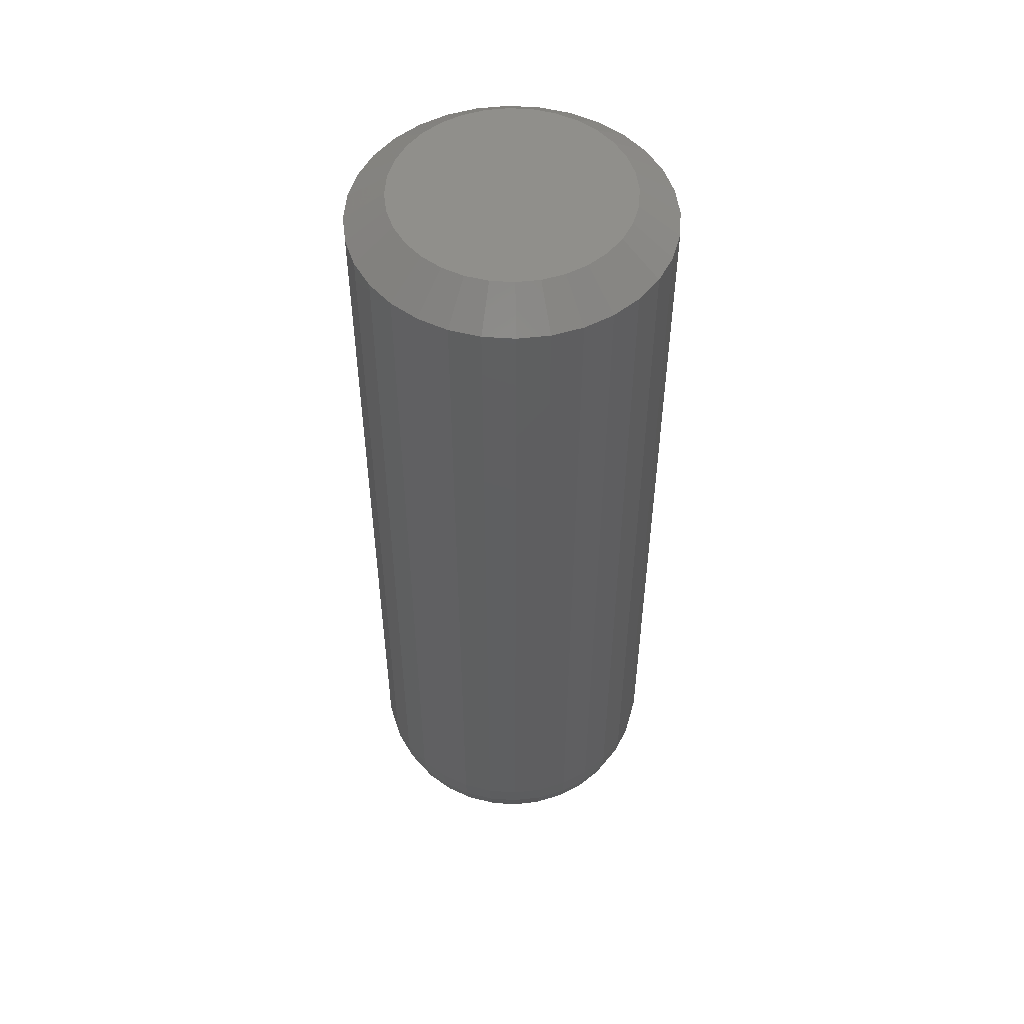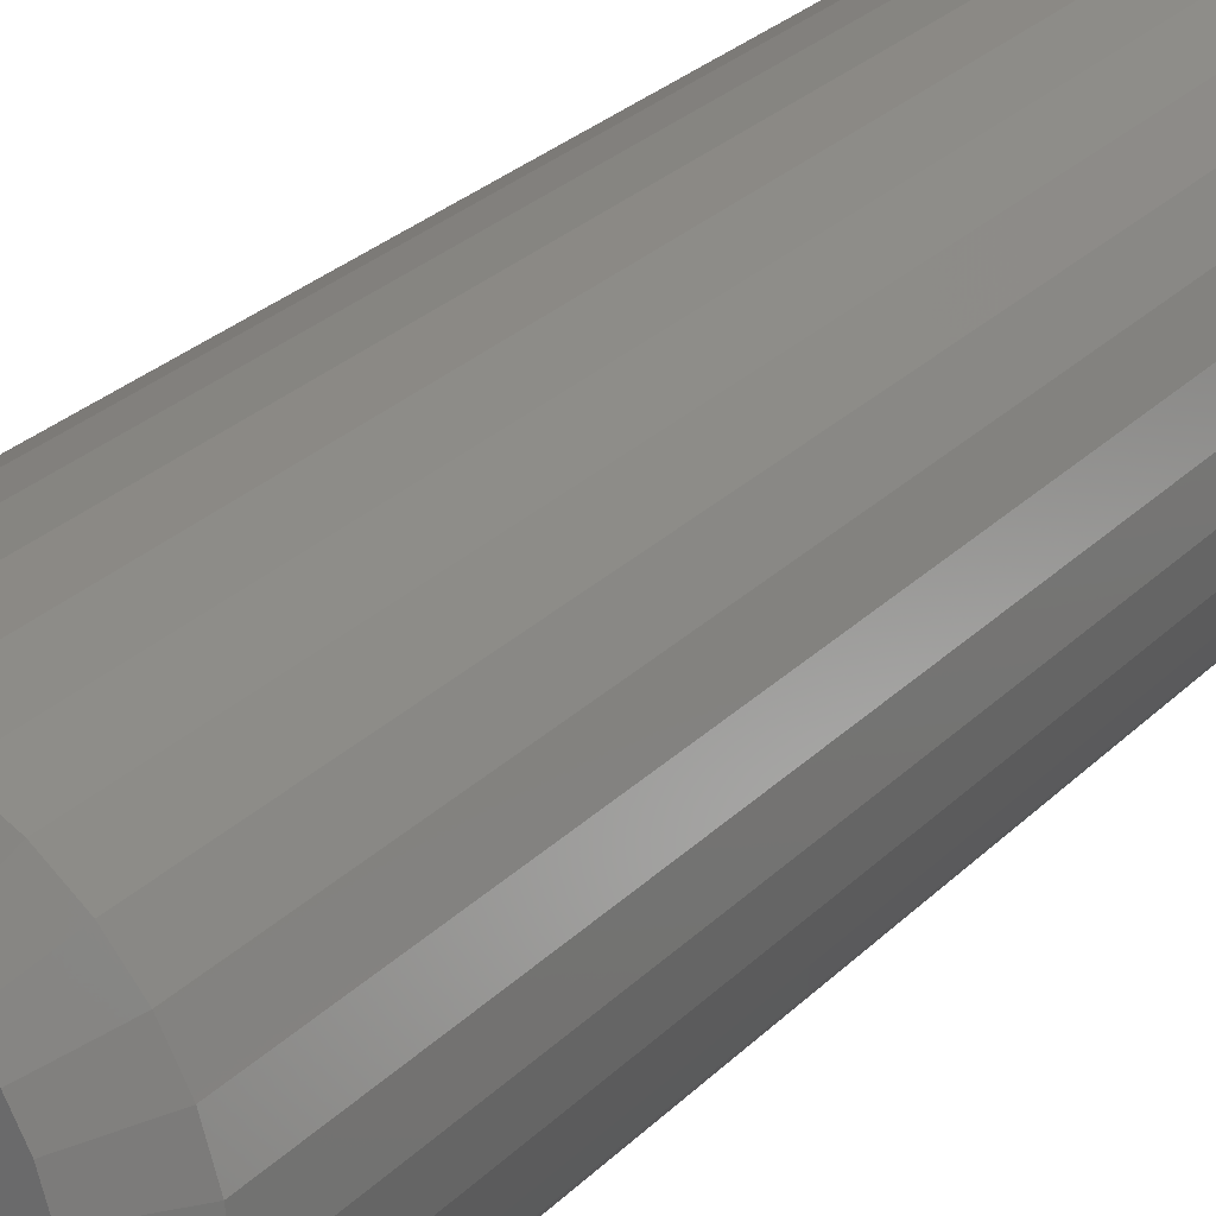
<metadata>
{"format":"stl","ext":"stl","renderer":"f3d","projection":"perspective","resolution":1024,"background":"white","views":[{"elev":52.0,"azim":66.1,"up":"+Z"},{"elev":25.7,"azim":32.6,"up":"+Y"}]}
</metadata>
<code>
# stl→obj: 352 verts, 700 faces
v 0.2516 -2.795e-16 -0.5625
v 0.2516 -6.042e-17 0.7031
v 0.2469 -0.04813 -0.5625
v 0.2469 -0.04813 0.7031
v 0.2329 -0.09441 -0.5625
v 0.2329 -0.09441 0.7031
v 0.2101 -0.1371 -0.5625
v 0.2101 -0.1371 0.7031
v 0.1794 -0.1745 -0.5625
v 0.1794 -0.1745 0.7031
v 0.142 -0.2051 -0.5625
v 0.142 -0.2051 0.7031
v 0.09935 -0.2279 -0.5625
v 0.09935 -0.2279 0.7031
v 0.05307 -0.242 -0.5625
v 0.05307 -0.242 0.7031
v 0.004934 -0.2467 -0.5625
v 0.004934 -0.2467 0.7031
v -0.0432 -0.242 -0.5625
v -0.0432 -0.242 0.7031
v -0.08948 -0.2279 -0.5625
v -0.08948 -0.2279 0.7031
v -0.1321 -0.2051 -0.5625
v -0.1321 -0.2051 0.7031
v -0.1695 -0.1745 -0.5625
v -0.1695 -0.1745 0.7031
v -0.2002 -0.1371 -0.5625
v -0.2002 -0.1371 0.7031
v -0.223 -0.09441 -0.5625
v -0.223 -0.09441 0.7031
v -0.237 -0.04813 -0.5625
v -0.237 -0.04813 0.7031
v -0.2418 3.021e-17 -0.5625
v -0.2418 3.021e-17 0.7031
v -0.237 0.04813 -0.5625
v -0.237 0.04813 0.7031
v -0.223 0.09441 -0.5625
v -0.223 0.09441 0.7031
v -0.2002 0.1371 -0.5625
v -0.2002 0.1371 0.7031
v -0.1695 0.1745 -0.5625
v -0.1695 0.1745 0.7031
v -0.1321 0.2051 -0.5625
v -0.1321 0.2051 0.7031
v -0.08948 0.2279 -0.5625
v -0.08948 0.2279 0.7031
v -0.0432 0.242 -0.5625
v -0.0432 0.242 0.7031
v 0.004934 0.2467 -0.5625
v 0.004934 0.2467 0.7031
v 0.05307 0.242 -0.5625
v 0.05307 0.242 0.7031
v 0.09935 0.2279 -0.5625
v 0.09935 0.2279 0.7031
v 0.142 0.2051 -0.5625
v 0.142 0.2051 0.7031
v 0.1794 0.1745 -0.5625
v 0.1794 0.1745 0.7031
v 0.2101 0.1371 -0.5625
v 0.2101 0.1371 0.7031
v 0.2329 0.09441 -0.5625
v 0.2329 0.09441 0.7031
v 0.2469 0.04813 -0.5625
v 0.2469 0.04813 0.7031
v -0.031 0.1807 0.75
v 0.04087 0.1807 0.75
v 0.004934 0.1842 0.75
v -0.06556 0.1702 0.75
v 0.07543 0.1702 0.75
v 0.07543 -0.1702 0.75
v -0.031 -0.1807 0.75
v 0.04087 -0.1807 0.75
v 0.004934 -0.1842 0.75
v 0.1073 0.1532 0.75
v -0.09741 0.1532 0.75
v 0.1352 0.1303 0.75
v -0.1253 0.1303 0.75
v 0.1581 0.1023 0.75
v -0.1482 0.1023 0.75
v 0.1751 0.07049 0.75
v -0.1653 0.07049 0.75
v 0.1856 0.03594 0.75
v -0.1757 0.03594 0.75
v 0.1891 -6.771e-18 0.75
v -0.1793 4.367e-07 0.75
v 0.1856 -0.03594 0.75
v -0.1757 -0.03594 0.75
v 0.1751 -0.07049 0.75
v -0.1653 -0.07049 0.75
v 0.1581 -0.1023 0.75
v -0.1482 -0.1023 0.75
v 0.1352 -0.1303 0.75
v -0.1253 -0.1303 0.75
v 0.1073 -0.1532 0.75
v -0.09741 -0.1532 0.75
v -0.06556 -0.1702 0.75
v 0.004934 0.05921 -0.75
v 0.01649 0.05807 -0.75
v -0.006617 0.05807 -0.75
v -0.01772 0.0547 -0.75
v 0.02759 0.0547 -0.75
v -0.02796 0.04923 -0.75
v 0.03783 0.04923 -0.75
v -0.03693 0.04187 -0.75
v 0.0468 0.04187 -0.75
v -0.0443 0.0329 -0.75
v 0.05417 0.0329 -0.75
v -0.04977 0.02266 -0.75
v 0.05964 0.02266 -0.75
v 0.05417 -0.0329 -0.75
v -0.0443 -0.0329 -0.75
v 0.05964 -0.02266 -0.75
v -0.03693 -0.04187 -0.75
v 0.0468 -0.04187 -0.75
v -0.02796 -0.04923 -0.75
v 0.03783 -0.04923 -0.75
v -0.01772 -0.0547 -0.75
v 0.02759 -0.0547 -0.75
v -0.006617 -0.05807 -0.75
v 0.01649 -0.05807 -0.75
v 0.004934 -0.05921 -0.75
v -0.04977 -0.02266 -0.75
v -0.05314 -0.01155 -0.75
v 0.06301 -0.01155 -0.75
v -0.05428 -3.492e-17 -0.75
v 0.06414 4.85e-17 -0.75
v -0.05314 0.01155 -0.75
v 0.06301 0.01155 -0.75
v -0.2382 -1.388e-17 -0.5991
v -0.2335 0.04743 -0.5991
v -0.2275 0 -0.6343
v -0.223 0.04535 -0.6343
v -0.2102 -1.388e-17 -0.6667
v -0.206 0.04197 -0.6667
v -0.1869 -2.776e-17 -0.6951
v -0.1832 0.03742 -0.6951
v -0.1584 -2.776e-17 -0.7184
v -0.1553 0.03187 -0.7184
v -0.126 -3.469e-17 -0.7357
v -0.1235 0.02555 -0.7357
v -0.09086 -2.776e-17 -0.7464
v -0.08902 0.01869 -0.7464
v 0.2434 0.04743 -0.5991
v 0.248 2.776e-16 -0.5991
v 0.2329 0.04535 -0.6343
v 0.2374 2.637e-16 -0.6343
v 0.2159 0.04197 -0.6667
v 0.22 2.359e-16 -0.6667
v 0.193 0.03742 -0.6951
v 0.1967 2.082e-16 -0.6951
v 0.1652 0.03187 -0.7184
v 0.1683 1.665e-16 -0.7184
v 0.1334 0.02555 -0.7357
v 0.1359 1.249e-16 -0.7357
v 0.09888 0.01869 -0.7464
v 0.1007 8.327e-17 -0.7464
v 0.2295 0.09303 -0.5991
v 0.2197 0.08895 -0.6343
v 0.2037 0.08232 -0.6667
v 0.1821 0.0734 -0.6951
v 0.1559 0.06252 -0.7184
v 0.1259 0.05012 -0.7357
v 0.09343 0.03666 -0.7464
v 0.2071 0.1351 -0.5991
v 0.1982 0.1291 -0.6343
v 0.1838 0.1195 -0.6667
v 0.1644 0.1066 -0.6951
v 0.1408 0.09077 -0.7184
v 0.1138 0.07276 -0.7357
v 0.08458 0.05322 -0.7464
v 0.1768 0.1719 -0.5991
v 0.1693 0.1644 -0.6343
v 0.157 0.1521 -0.6667
v 0.1406 0.1356 -0.6951
v 0.1205 0.1155 -0.7184
v 0.09754 0.09261 -0.7357
v 0.07267 0.06773 -0.7464
v 0.14 0.2021 -0.5991
v 0.1341 0.1933 -0.6343
v 0.1244 0.1789 -0.6667
v 0.1115 0.1595 -0.6951
v 0.0957 0.1358 -0.7184
v 0.07769 0.1089 -0.7357
v 0.05815 0.07965 -0.7464
v 0.09797 0.2246 -0.5991
v 0.09388 0.2147 -0.6343
v 0.08725 0.1987 -0.6667
v 0.07833 0.1772 -0.6951
v 0.06746 0.1509 -0.7184
v 0.05505 0.121 -0.7357
v 0.04159 0.0885 -0.7464
v 0.05236 0.2384 -0.5991
v 0.05028 0.228 -0.6343
v 0.0469 0.211 -0.6667
v 0.04235 0.1881 -0.6951
v 0.03681 0.1602 -0.7184
v 0.03048 0.1284 -0.7357
v 0.02362 0.09395 -0.7464
v 0.004934 0.2431 -0.5991
v 0.004934 0.2324 -0.6343
v 0.004934 0.2151 -0.6667
v 0.004934 0.1918 -0.6951
v 0.004934 0.1634 -0.7184
v 0.004934 0.131 -0.7357
v 0.004934 0.09579 -0.7464
v -0.04249 0.2384 -0.5991
v -0.04041 0.228 -0.6343
v -0.03703 0.211 -0.6667
v -0.03248 0.1881 -0.6951
v -0.02694 0.1602 -0.7184
v -0.02062 0.1284 -0.7357
v -0.01375 0.09395 -0.7464
v -0.0881 0.2246 -0.5991
v -0.08402 0.2147 -0.6343
v -0.07739 0.1987 -0.6667
v -0.06846 0.1772 -0.6951
v -0.05759 0.1509 -0.7184
v -0.04518 0.121 -0.7357
v -0.03172 0.0885 -0.7464
v -0.1301 0.2021 -0.5991
v -0.1242 0.1933 -0.6343
v -0.1146 0.1789 -0.6667
v -0.1016 0.1595 -0.6951
v -0.08583 0.1358 -0.7184
v -0.06783 0.1089 -0.7357
v -0.04828 0.07965 -0.7464
v -0.167 0.1719 -0.5991
v -0.1594 0.1644 -0.6343
v -0.1472 0.1521 -0.6667
v -0.1307 0.1356 -0.6951
v -0.1106 0.1155 -0.7184
v -0.08767 0.09261 -0.7357
v -0.0628 0.06773 -0.7464
v -0.1972 0.1351 -0.5991
v -0.1883 0.1291 -0.6343
v -0.1739 0.1195 -0.6667
v -0.1545 0.1066 -0.6951
v -0.1309 0.09077 -0.7184
v -0.104 0.07276 -0.7357
v -0.07471 0.05322 -0.7464
v -0.2197 0.09303 -0.5991
v -0.2098 0.08895 -0.6343
v -0.1938 0.08232 -0.6667
v -0.1723 0.0734 -0.6951
v -0.146 0.06252 -0.7184
v -0.1161 0.05012 -0.7357
v -0.08356 0.03666 -0.7464
v 0.2434 -0.04743 -0.5991
v 0.2329 -0.04535 -0.6343
v 0.2159 -0.04197 -0.6667
v 0.193 -0.03742 -0.6951
v 0.1652 -0.03187 -0.7184
v 0.1334 -0.02555 -0.7357
v 0.09888 -0.01869 -0.7464
v -0.2335 -0.04743 -0.5991
v -0.223 -0.04535 -0.6343
v -0.206 -0.04197 -0.6667
v -0.1832 -0.03742 -0.6951
v -0.1553 -0.03187 -0.7184
v -0.1235 -0.02555 -0.7357
v -0.08902 -0.01869 -0.7464
v -0.2197 -0.09303 -0.5991
v -0.2098 -0.08895 -0.6343
v -0.1938 -0.08232 -0.6667
v -0.1723 -0.0734 -0.6951
v -0.146 -0.06252 -0.7184
v -0.1161 -0.05012 -0.7357
v -0.08356 -0.03666 -0.7464
v -0.1972 -0.1351 -0.5991
v -0.1883 -0.1291 -0.6343
v -0.1739 -0.1195 -0.6667
v -0.1545 -0.1066 -0.6951
v -0.1309 -0.09077 -0.7184
v -0.104 -0.07276 -0.7357
v -0.07471 -0.05322 -0.7464
v -0.167 -0.1719 -0.5991
v -0.1594 -0.1644 -0.6343
v -0.1472 -0.1521 -0.6667
v -0.1307 -0.1356 -0.6951
v -0.1106 -0.1155 -0.7184
v -0.08767 -0.09261 -0.7357
v -0.0628 -0.06773 -0.7464
v -0.1301 -0.2021 -0.5991
v -0.1242 -0.1933 -0.6343
v -0.1146 -0.1789 -0.6667
v -0.1016 -0.1595 -0.6951
v -0.08583 -0.1358 -0.7184
v -0.06783 -0.1089 -0.7357
v -0.04828 -0.07965 -0.7464
v -0.0881 -0.2246 -0.5991
v -0.08402 -0.2147 -0.6343
v -0.07739 -0.1987 -0.6667
v -0.06846 -0.1772 -0.6951
v -0.05759 -0.1509 -0.7184
v -0.04518 -0.121 -0.7357
v -0.03172 -0.0885 -0.7464
v -0.04249 -0.2384 -0.5991
v -0.04041 -0.228 -0.6343
v -0.03703 -0.211 -0.6667
v -0.03248 -0.1881 -0.6951
v -0.02694 -0.1602 -0.7184
v -0.02062 -0.1284 -0.7357
v -0.01375 -0.09395 -0.7464
v 0.004934 -0.2431 -0.5991
v 0.004934 -0.2324 -0.6343
v 0.004934 -0.2151 -0.6667
v 0.004934 -0.1918 -0.6951
v 0.004934 -0.1634 -0.7184
v 0.004934 -0.131 -0.7357
v 0.004934 -0.09579 -0.7464
v 0.05236 -0.2384 -0.5991
v 0.05028 -0.228 -0.6343
v 0.0469 -0.211 -0.6667
v 0.04235 -0.1881 -0.6951
v 0.03681 -0.1602 -0.7184
v 0.03048 -0.1284 -0.7357
v 0.02362 -0.09395 -0.7464
v 0.09797 -0.2246 -0.5991
v 0.09388 -0.2147 -0.6343
v 0.08725 -0.1987 -0.6667
v 0.07833 -0.1772 -0.6951
v 0.06746 -0.1509 -0.7184
v 0.05505 -0.121 -0.7357
v 0.04159 -0.0885 -0.7464
v 0.14 -0.2021 -0.5991
v 0.1341 -0.1933 -0.6343
v 0.1244 -0.1789 -0.6667
v 0.1115 -0.1595 -0.6951
v 0.0957 -0.1358 -0.7184
v 0.07769 -0.1089 -0.7357
v 0.05815 -0.07965 -0.7464
v 0.1768 -0.1719 -0.5991
v 0.1693 -0.1644 -0.6343
v 0.157 -0.1521 -0.6667
v 0.1406 -0.1356 -0.6951
v 0.1205 -0.1155 -0.7184
v 0.09754 -0.09261 -0.7357
v 0.07267 -0.06773 -0.7464
v 0.2071 -0.1351 -0.5991
v 0.1982 -0.1291 -0.6343
v 0.1838 -0.1195 -0.6667
v 0.1644 -0.1066 -0.6951
v 0.1408 -0.09077 -0.7184
v 0.1138 -0.07276 -0.7357
v 0.08458 -0.05322 -0.7464
v 0.2295 -0.09303 -0.5991
v 0.2197 -0.08895 -0.6343
v 0.2037 -0.08232 -0.6667
v 0.1821 -0.0734 -0.6951
v 0.1559 -0.06252 -0.7184
v 0.1259 -0.05012 -0.7357
v 0.09343 -0.03666 -0.7464
f 1 2 3
f 3 2 4
f 3 4 5
f 5 4 6
f 5 6 7
f 7 6 8
f 7 8 9
f 9 8 10
f 9 10 11
f 11 10 12
f 11 12 13
f 13 12 14
f 13 14 15
f 15 14 16
f 15 16 17
f 17 16 18
f 17 18 19
f 19 18 20
f 19 20 21
f 21 20 22
f 21 22 23
f 23 22 24
f 23 24 25
f 25 24 26
f 25 26 27
f 27 26 28
f 27 28 29
f 29 28 30
f 29 30 31
f 31 30 32
f 31 32 33
f 33 32 34
f 33 34 35
f 35 34 36
f 35 36 37
f 37 36 38
f 37 38 39
f 39 38 40
f 39 40 41
f 41 40 42
f 41 42 43
f 43 42 44
f 43 44 45
f 45 44 46
f 45 46 47
f 47 46 48
f 47 48 49
f 49 48 50
f 49 50 51
f 51 50 52
f 51 52 53
f 53 52 54
f 53 54 55
f 55 54 56
f 55 56 57
f 57 56 58
f 57 58 59
f 59 58 60
f 59 60 61
f 61 60 62
f 61 62 63
f 63 62 64
f 63 64 1
f 1 64 2
f 65 66 67
f 66 65 68
f 66 68 69
f 70 71 72
f 72 71 73
f 69 68 74
f 74 68 75
f 74 75 76
f 76 75 77
f 76 77 78
f 78 77 79
f 78 79 80
f 80 79 81
f 80 81 82
f 82 81 83
f 82 83 84
f 84 83 85
f 84 85 86
f 86 85 87
f 86 87 88
f 88 87 89
f 88 89 90
f 90 89 91
f 90 91 92
f 92 91 93
f 92 93 94
f 94 93 95
f 94 95 70
f 70 95 96
f 70 96 71
f 74 54 69
f 65 67 48
f 67 66 50
f 50 48 67
f 38 79 40
f 79 38 81
f 81 38 36
f 81 36 83
f 83 36 34
f 83 34 85
f 80 60 78
f 60 80 62
f 62 80 82
f 62 82 64
f 64 82 84
f 64 84 2
f 54 74 56
f 56 74 76
f 56 76 58
f 58 76 78
f 58 78 60
f 50 66 52
f 52 66 69
f 52 69 54
f 44 68 46
f 46 68 65
f 46 65 48
f 68 44 75
f 75 44 42
f 75 42 77
f 77 42 40
f 77 40 79
f 95 22 96
f 72 73 16
f 73 71 18
f 18 16 73
f 6 90 8
f 90 6 88
f 88 6 4
f 88 4 86
f 86 4 2
f 86 2 84
f 89 28 91
f 28 89 30
f 30 89 87
f 30 87 32
f 32 87 85
f 32 85 34
f 22 95 24
f 24 95 93
f 24 93 26
f 26 93 91
f 26 91 28
f 18 71 20
f 20 71 96
f 20 96 22
f 12 70 14
f 14 70 72
f 14 72 16
f 70 12 94
f 94 12 10
f 94 10 92
f 92 10 8
f 92 8 90
f 97 98 99
f 100 99 98
f 101 100 98
f 102 100 101
f 103 102 101
f 104 102 103
f 105 104 103
f 106 104 105
f 107 106 105
f 108 106 107
f 109 108 107
f 110 111 112
f 113 111 110
f 114 113 110
f 115 113 114
f 116 115 114
f 117 115 116
f 118 117 116
f 119 117 118
f 120 119 118
f 121 119 120
f 111 122 112
f 112 122 123
f 112 123 124
f 124 123 125
f 124 125 126
f 126 125 127
f 126 127 128
f 128 127 108
f 128 108 109
f 33 35 129
f 129 35 130
f 129 130 131
f 131 130 132
f 131 132 133
f 133 132 134
f 133 134 135
f 135 134 136
f 135 136 137
f 137 136 138
f 137 138 139
f 139 138 140
f 139 140 141
f 141 140 142
f 141 142 125
f 125 142 127
f 63 1 143
f 143 1 144
f 143 144 145
f 145 144 146
f 145 146 147
f 147 146 148
f 147 148 149
f 149 148 150
f 149 150 151
f 151 150 152
f 151 152 153
f 153 152 154
f 153 154 155
f 155 154 156
f 155 156 128
f 128 156 126
f 61 63 157
f 157 63 143
f 157 143 158
f 158 143 145
f 158 145 159
f 159 145 147
f 159 147 160
f 160 147 149
f 160 149 161
f 161 149 151
f 161 151 162
f 162 151 153
f 162 153 163
f 163 153 155
f 163 155 109
f 109 155 128
f 59 61 164
f 164 61 157
f 164 157 165
f 165 157 158
f 165 158 166
f 166 158 159
f 166 159 167
f 167 159 160
f 167 160 168
f 168 160 161
f 168 161 169
f 169 161 162
f 169 162 170
f 170 162 163
f 170 163 107
f 107 163 109
f 57 59 171
f 171 59 164
f 171 164 172
f 172 164 165
f 172 165 173
f 173 165 166
f 173 166 174
f 174 166 167
f 174 167 175
f 175 167 168
f 175 168 176
f 176 168 169
f 176 169 177
f 177 169 170
f 177 170 105
f 105 170 107
f 55 57 178
f 178 57 171
f 178 171 179
f 179 171 172
f 179 172 180
f 180 172 173
f 180 173 181
f 181 173 174
f 181 174 182
f 182 174 175
f 182 175 183
f 183 175 176
f 183 176 184
f 184 176 177
f 184 177 103
f 103 177 105
f 53 55 185
f 185 55 178
f 185 178 186
f 186 178 179
f 186 179 187
f 187 179 180
f 187 180 188
f 188 180 181
f 188 181 189
f 189 181 182
f 189 182 190
f 190 182 183
f 190 183 191
f 191 183 184
f 191 184 101
f 101 184 103
f 51 53 192
f 192 53 185
f 192 185 193
f 193 185 186
f 193 186 194
f 194 186 187
f 194 187 195
f 195 187 188
f 195 188 196
f 196 188 189
f 196 189 197
f 197 189 190
f 197 190 198
f 198 190 191
f 198 191 98
f 98 191 101
f 49 51 199
f 199 51 192
f 199 192 200
f 200 192 193
f 200 193 201
f 201 193 194
f 201 194 202
f 202 194 195
f 202 195 203
f 203 195 196
f 203 196 204
f 204 196 197
f 204 197 205
f 205 197 198
f 205 198 97
f 97 198 98
f 47 49 206
f 206 49 199
f 206 199 207
f 207 199 200
f 207 200 208
f 208 200 201
f 208 201 209
f 209 201 202
f 209 202 210
f 210 202 203
f 210 203 211
f 211 203 204
f 211 204 212
f 212 204 205
f 212 205 99
f 99 205 97
f 45 47 213
f 213 47 206
f 213 206 214
f 214 206 207
f 214 207 215
f 215 207 208
f 215 208 216
f 216 208 209
f 216 209 217
f 217 209 210
f 217 210 218
f 218 210 211
f 218 211 219
f 219 211 212
f 219 212 100
f 100 212 99
f 43 45 220
f 220 45 213
f 220 213 221
f 221 213 214
f 221 214 222
f 222 214 215
f 222 215 223
f 223 215 216
f 223 216 224
f 224 216 217
f 224 217 225
f 225 217 218
f 225 218 226
f 226 218 219
f 226 219 102
f 102 219 100
f 41 43 227
f 227 43 220
f 227 220 228
f 228 220 221
f 228 221 229
f 229 221 222
f 229 222 230
f 230 222 223
f 230 223 231
f 231 223 224
f 231 224 232
f 232 224 225
f 232 225 233
f 233 225 226
f 233 226 104
f 104 226 102
f 39 41 234
f 234 41 227
f 234 227 235
f 235 227 228
f 235 228 236
f 236 228 229
f 236 229 237
f 237 229 230
f 237 230 238
f 238 230 231
f 238 231 239
f 239 231 232
f 239 232 240
f 240 232 233
f 240 233 106
f 106 233 104
f 37 39 241
f 241 39 234
f 241 234 242
f 242 234 235
f 242 235 243
f 243 235 236
f 243 236 244
f 244 236 237
f 244 237 245
f 245 237 238
f 245 238 246
f 246 238 239
f 246 239 247
f 247 239 240
f 247 240 108
f 108 240 106
f 35 37 130
f 130 37 241
f 130 241 132
f 132 241 242
f 132 242 134
f 134 242 243
f 134 243 136
f 136 243 244
f 136 244 138
f 138 244 245
f 138 245 140
f 140 245 246
f 140 246 142
f 142 246 247
f 142 247 127
f 127 247 108
f 1 3 144
f 144 3 248
f 144 248 146
f 146 248 249
f 146 249 148
f 148 249 250
f 148 250 150
f 150 250 251
f 150 251 152
f 152 251 252
f 152 252 154
f 154 252 253
f 154 253 156
f 156 253 254
f 156 254 126
f 126 254 124
f 31 33 255
f 255 33 129
f 255 129 256
f 256 129 131
f 256 131 257
f 257 131 133
f 257 133 258
f 258 133 135
f 258 135 259
f 259 135 137
f 259 137 260
f 260 137 139
f 260 139 261
f 261 139 141
f 261 141 123
f 123 141 125
f 29 31 262
f 262 31 255
f 262 255 263
f 263 255 256
f 263 256 264
f 264 256 257
f 264 257 265
f 265 257 258
f 265 258 266
f 266 258 259
f 266 259 267
f 267 259 260
f 267 260 268
f 268 260 261
f 268 261 122
f 122 261 123
f 27 29 269
f 269 29 262
f 269 262 270
f 270 262 263
f 270 263 271
f 271 263 264
f 271 264 272
f 272 264 265
f 272 265 273
f 273 265 266
f 273 266 274
f 274 266 267
f 274 267 275
f 275 267 268
f 275 268 111
f 111 268 122
f 25 27 276
f 276 27 269
f 276 269 277
f 277 269 270
f 277 270 278
f 278 270 271
f 278 271 279
f 279 271 272
f 279 272 280
f 280 272 273
f 280 273 281
f 281 273 274
f 281 274 282
f 282 274 275
f 282 275 113
f 113 275 111
f 23 25 283
f 283 25 276
f 283 276 284
f 284 276 277
f 284 277 285
f 285 277 278
f 285 278 286
f 286 278 279
f 286 279 287
f 287 279 280
f 287 280 288
f 288 280 281
f 288 281 289
f 289 281 282
f 289 282 115
f 115 282 113
f 21 23 290
f 290 23 283
f 290 283 291
f 291 283 284
f 291 284 292
f 292 284 285
f 292 285 293
f 293 285 286
f 293 286 294
f 294 286 287
f 294 287 295
f 295 287 288
f 295 288 296
f 296 288 289
f 296 289 117
f 117 289 115
f 19 21 297
f 297 21 290
f 297 290 298
f 298 290 291
f 298 291 299
f 299 291 292
f 299 292 300
f 300 292 293
f 300 293 301
f 301 293 294
f 301 294 302
f 302 294 295
f 302 295 303
f 303 295 296
f 303 296 119
f 119 296 117
f 17 19 304
f 304 19 297
f 304 297 305
f 305 297 298
f 305 298 306
f 306 298 299
f 306 299 307
f 307 299 300
f 307 300 308
f 308 300 301
f 308 301 309
f 309 301 302
f 309 302 310
f 310 302 303
f 310 303 121
f 121 303 119
f 15 17 311
f 311 17 304
f 311 304 312
f 312 304 305
f 312 305 313
f 313 305 306
f 313 306 314
f 314 306 307
f 314 307 315
f 315 307 308
f 315 308 316
f 316 308 309
f 316 309 317
f 317 309 310
f 317 310 120
f 120 310 121
f 13 15 318
f 318 15 311
f 318 311 319
f 319 311 312
f 319 312 320
f 320 312 313
f 320 313 321
f 321 313 314
f 321 314 322
f 322 314 315
f 322 315 323
f 323 315 316
f 323 316 324
f 324 316 317
f 324 317 118
f 118 317 120
f 11 13 325
f 325 13 318
f 325 318 326
f 326 318 319
f 326 319 327
f 327 319 320
f 327 320 328
f 328 320 321
f 328 321 329
f 329 321 322
f 329 322 330
f 330 322 323
f 330 323 331
f 331 323 324
f 331 324 116
f 116 324 118
f 9 11 332
f 332 11 325
f 332 325 333
f 333 325 326
f 333 326 334
f 334 326 327
f 334 327 335
f 335 327 328
f 335 328 336
f 336 328 329
f 336 329 337
f 337 329 330
f 337 330 338
f 338 330 331
f 338 331 114
f 114 331 116
f 7 9 339
f 339 9 332
f 339 332 340
f 340 332 333
f 340 333 341
f 341 333 334
f 341 334 342
f 342 334 335
f 342 335 343
f 343 335 336
f 343 336 344
f 344 336 337
f 344 337 345
f 345 337 338
f 345 338 110
f 110 338 114
f 5 7 346
f 346 7 339
f 346 339 347
f 347 339 340
f 347 340 348
f 348 340 341
f 348 341 349
f 349 341 342
f 349 342 350
f 350 342 343
f 350 343 351
f 351 343 344
f 351 344 352
f 352 344 345
f 352 345 112
f 112 345 110
f 3 5 248
f 248 5 346
f 248 346 249
f 249 346 347
f 249 347 250
f 250 347 348
f 250 348 251
f 251 348 349
f 251 349 252
f 252 349 350
f 252 350 253
f 253 350 351
f 253 351 254
f 254 351 352
f 254 352 124
f 124 352 112

</code>
